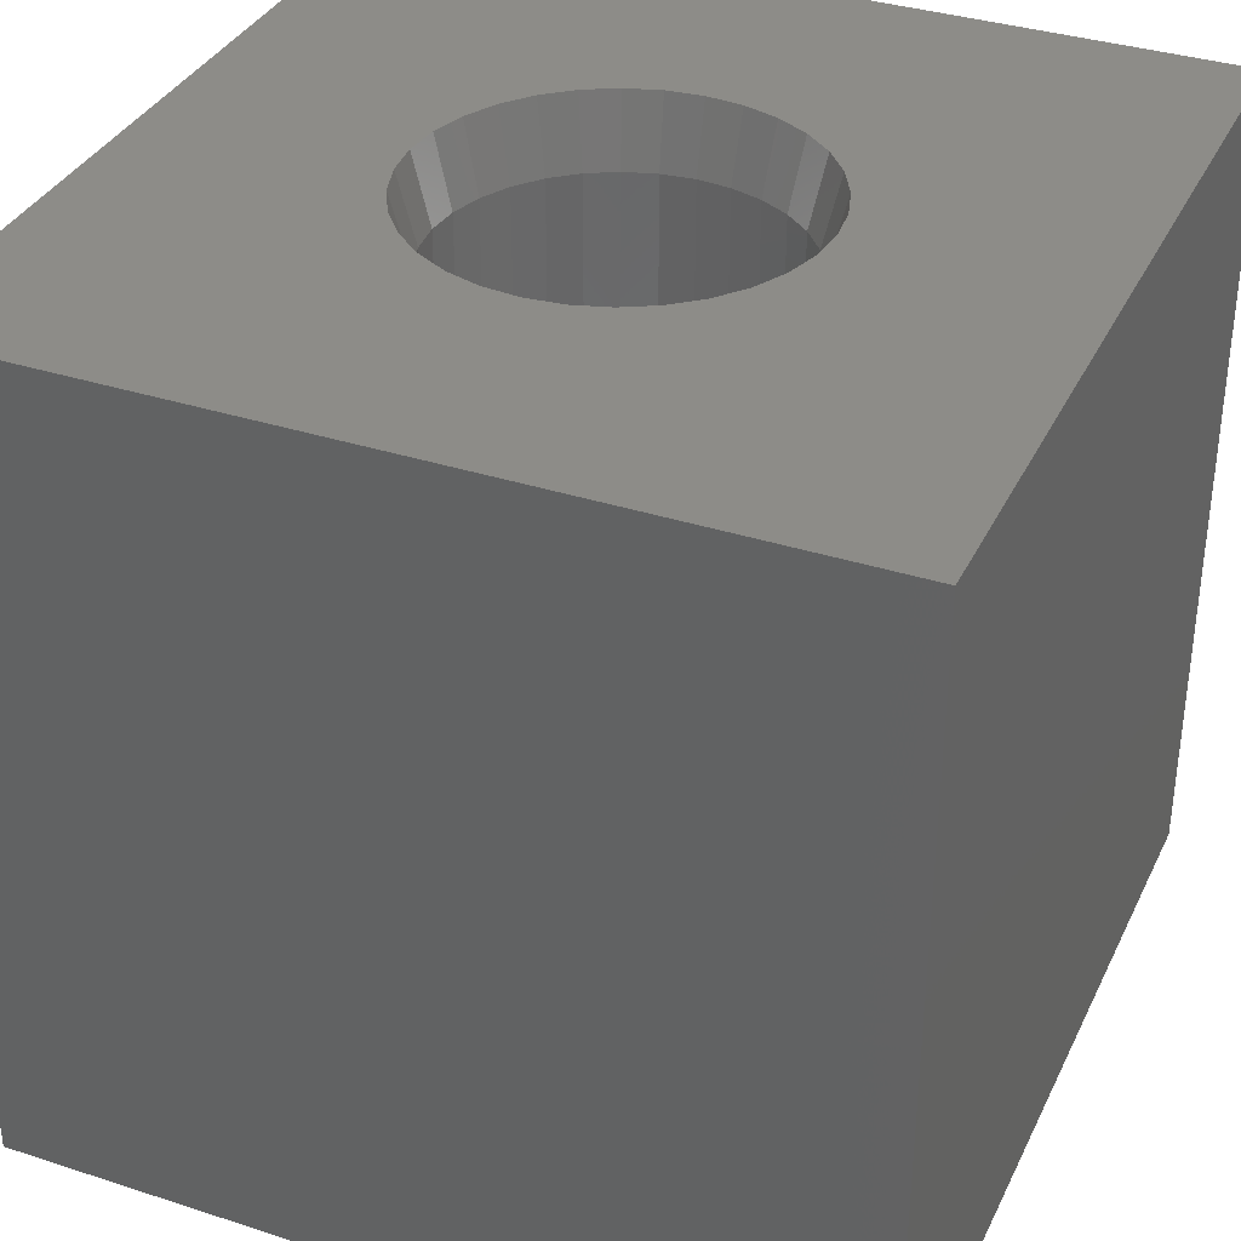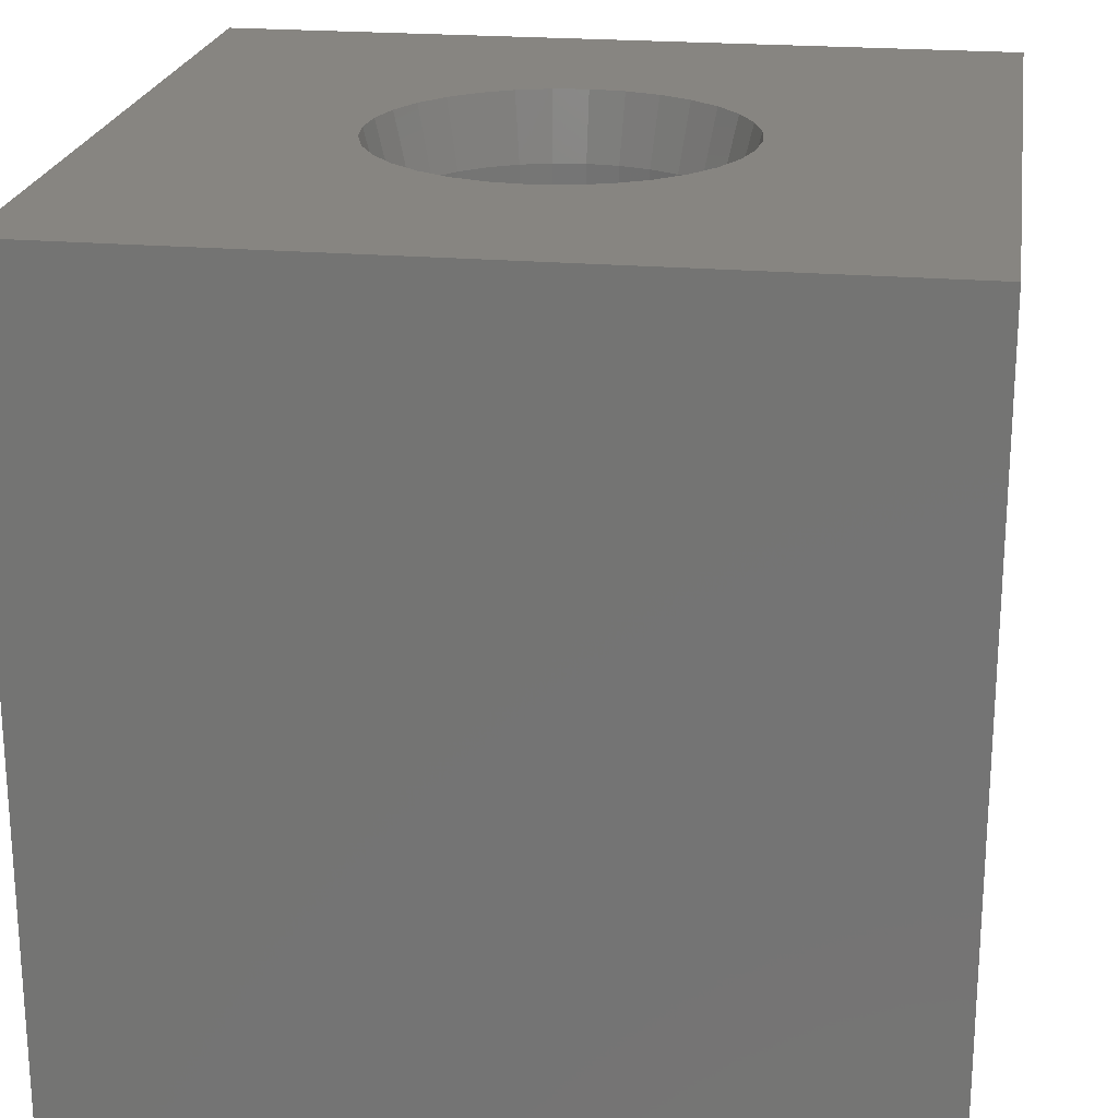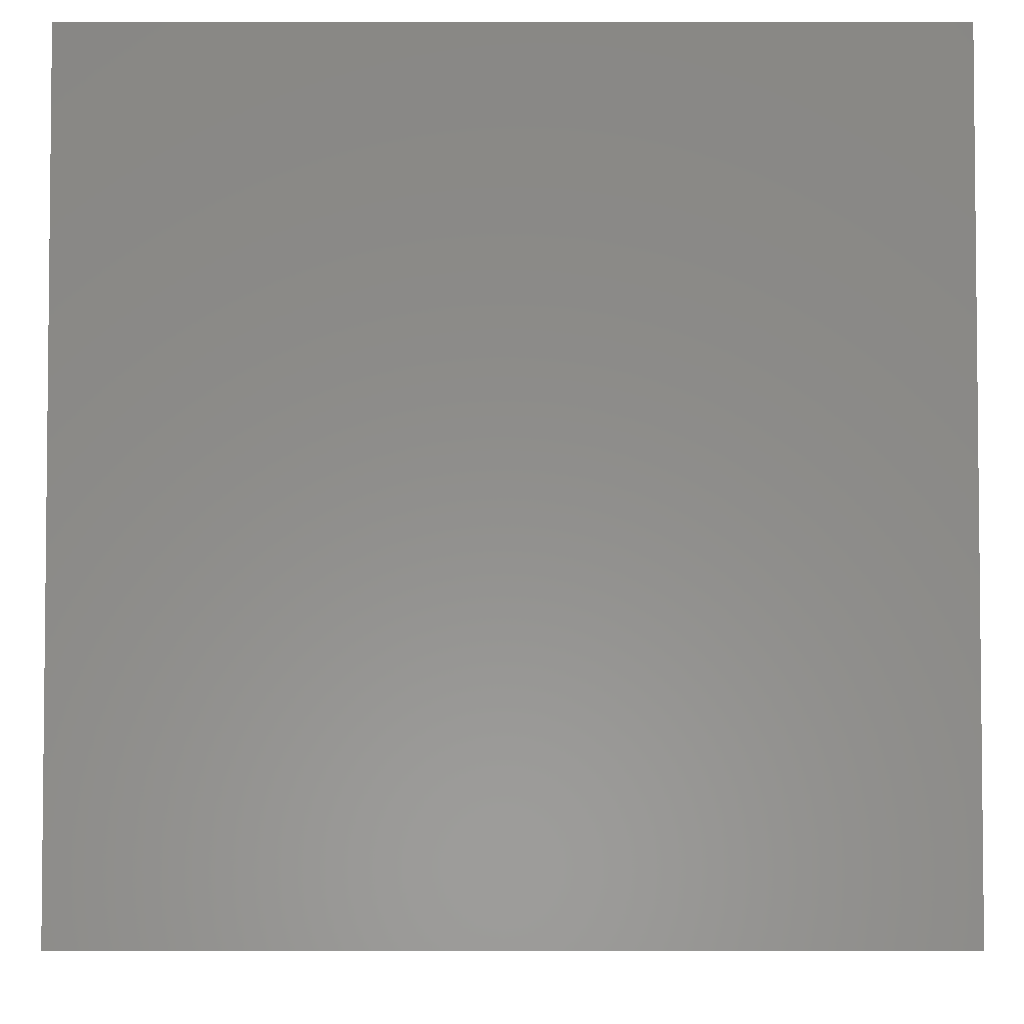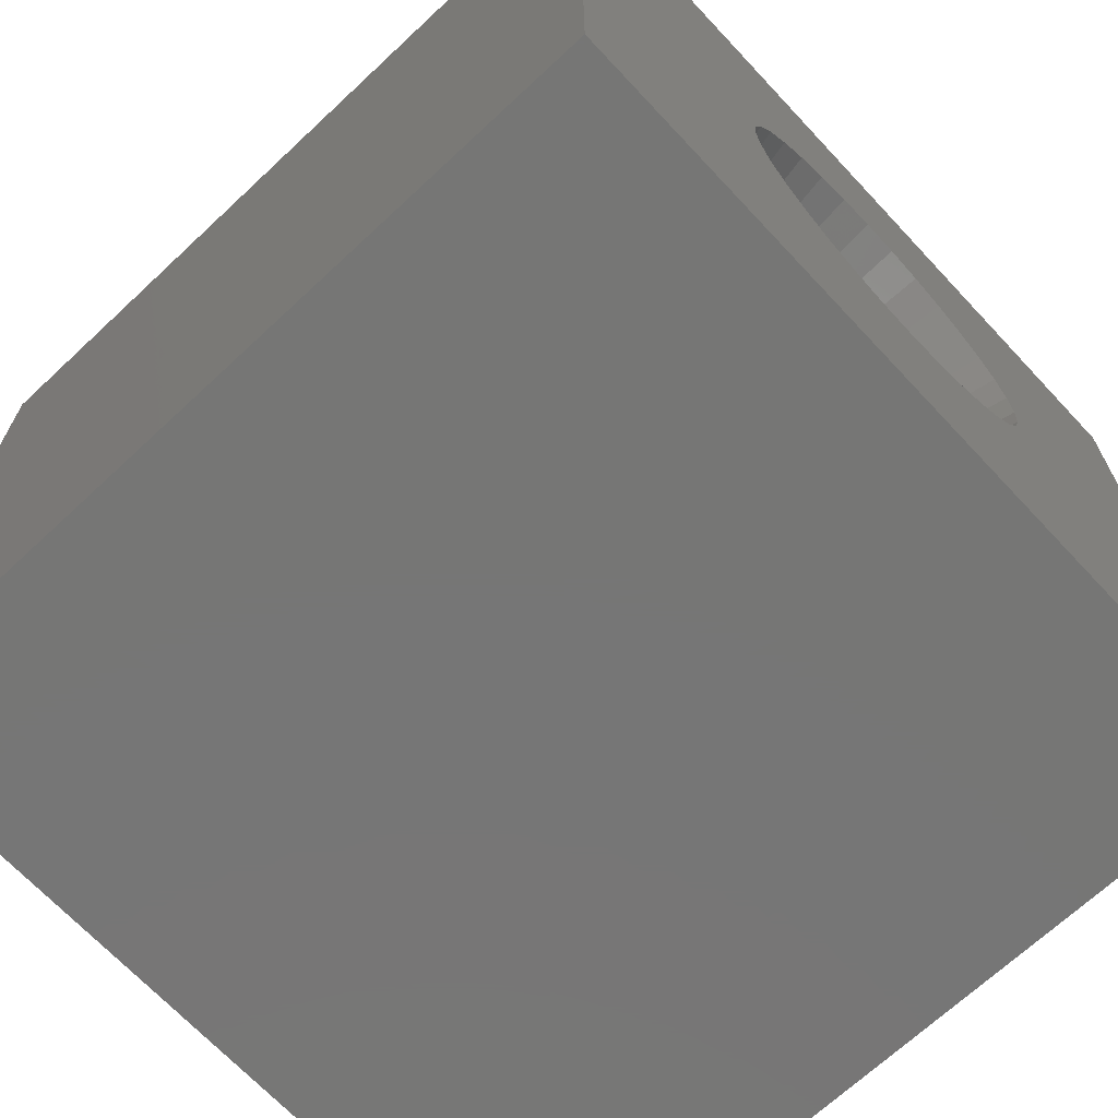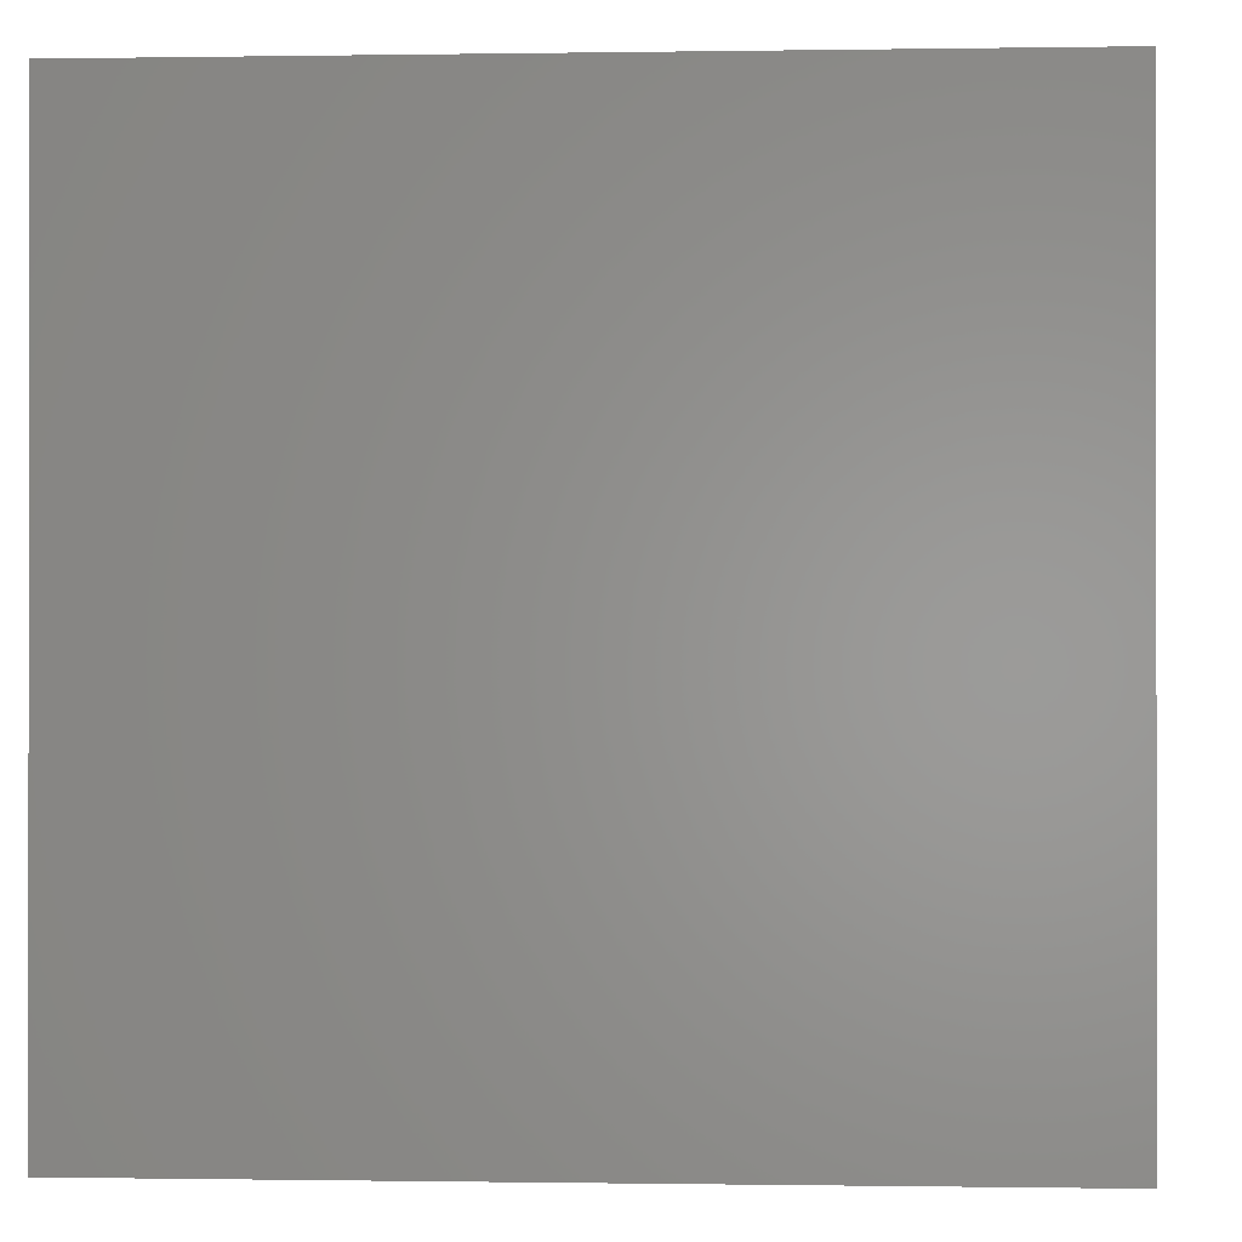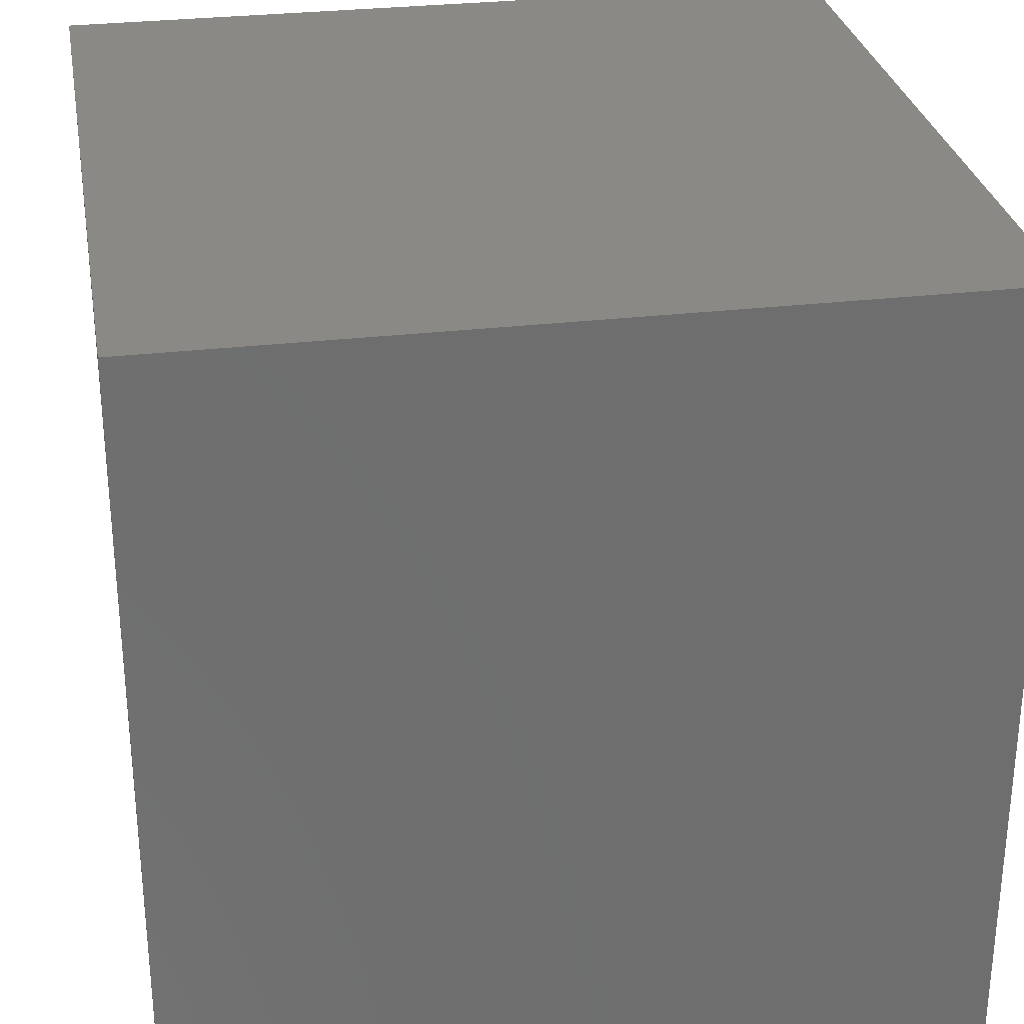
<metadata>
{"format":"stl","ext":"stl","renderer":"f3d","projection":"perspective","resolution":1024,"background":"white","views":[{"elev":35.4,"azim":23.2,"up":"+Y"},{"elev":21.9,"azim":-171.4,"up":"+Y"},{"elev":-3.8,"azim":179.9,"up":"+Y"},{"elev":-68.7,"azim":133.1,"up":"+Z"},{"elev":-0.4,"azim":3.5,"up":"+Y"},{"elev":29.4,"azim":-99.9,"up":"+Z"}]}
</metadata>
<code>
# stl→obj: 136 verts, 272 faces
v 0.3734 -0.6875 0.225
v 0.3442 -0.0625 0.2279
v 0.3442 -0.6875 0.2279
v 0.316 -0.0625 0.2364
v 0.316 -0.6875 0.2364
v 0.2901 -0.0625 0.2503
v 0.2901 -0.6875 0.2503
v 0.2674 -0.0625 0.2689
v 0.2674 -0.6875 0.2689
v 0.2487 -0.0625 0.2917
v 0.2487 -0.6875 0.2917
v 0.2349 -0.0625 0.3176
v 0.2349 -0.6875 0.3176
v 0.2263 -0.0625 0.3457
v 0.2263 -0.6875 0.3457
v 0.2234 -0.0625 0.375
v 0.2234 -0.6875 0.375
v 0.3734 -0.0625 0.225
v 0.4027 -0.6875 0.2279
v 0.4027 -0.0625 0.2279
v 0.4308 -0.6875 0.2364
v 0.4308 -0.0625 0.2364
v 0.4568 -0.6875 0.2503
v 0.4568 -0.0625 0.2503
v 0.4795 -0.6875 0.2689
v 0.4795 -0.0625 0.2689
v 0.4982 -0.6875 0.2917
v 0.4982 -0.0625 0.2917
v 0.512 -0.6875 0.3176
v 0.512 -0.0625 0.3176
v 0.5206 -0.6875 0.3457
v 0.5206 -0.0625 0.3457
v 0.5234 -0.6875 0.375
v 0.5234 -0.0625 0.375
v 0.3734 -0.6875 0.525
v 0.4027 -0.0625 0.5221
v 0.4027 -0.6875 0.5221
v 0.4308 -0.0625 0.5136
v 0.4308 -0.6875 0.5136
v 0.4568 -0.0625 0.4997
v 0.4568 -0.6875 0.4997
v 0.4795 -0.0625 0.4811
v 0.4795 -0.6875 0.4811
v 0.4982 -0.0625 0.4583
v 0.4982 -0.6875 0.4583
v 0.512 -0.0625 0.4324
v 0.512 -0.6875 0.4324
v 0.5206 -0.0625 0.4043
v 0.5206 -0.6875 0.4043
v 0.3734 -0.0625 0.525
v 0.3442 -0.6875 0.5221
v 0.3442 -0.0625 0.5221
v 0.316 -0.6875 0.5136
v 0.316 -0.0625 0.5136
v 0.2901 -0.6875 0.4997
v 0.2901 -0.0625 0.4997
v 0.2674 -0.6875 0.4811
v 0.2674 -0.0625 0.4811
v 0.2487 -0.6875 0.4583
v 0.2487 -0.0625 0.4583
v 0.2349 -0.6875 0.4324
v 0.2349 -0.0625 0.4324
v 0.2263 -0.6875 0.4043
v 0.2263 -0.0625 0.4043
v 4.592e-17 -0.75 0.75
v 0 -0.75 0
v 0.211 -0.75 0.4073
v 0.2204 -0.75 0.4384
v 0.2357 -0.75 0.467
v 0.2563 -0.75 0.4921
v 0.2814 -0.75 0.5127
v 0.3101 -0.75 0.528
v 0.3411 -0.75 0.5374
v 0.3734 -0.75 0.5406
v 0.75 -0.75 0.75
v 0.75 -0.75 -4.592e-17
v 0.3734 -0.75 0.2094
v 0.3411 -0.75 0.2126
v 0.3101 -0.75 0.222
v 0.2814 -0.75 0.2373
v 0.2563 -0.75 0.2579
v 0.2357 -0.75 0.283
v 0.2204 -0.75 0.3116
v 0.211 -0.75 0.3427
v 0.2078 -0.75 0.375
v 0.5359 -0.75 0.4073
v 0.5391 -0.75 0.375
v 0.5359 -0.75 0.3427
v 0.5265 -0.75 0.3116
v 0.5111 -0.75 0.283
v 0.4906 -0.75 0.2579
v 0.4655 -0.75 0.2373
v 0.4368 -0.75 0.222
v 0.4057 -0.75 0.2126
v 0.4057 -0.75 0.5374
v 0.4368 -0.75 0.528
v 0.4655 -0.75 0.5127
v 0.4906 -0.75 0.4921
v 0.5111 -0.75 0.467
v 0.5265 -0.75 0.4384
v 4.592e-17 0 0.75
v 0.75 0 0.75
v 0.3734 0 0.5406
v 0.3411 0 0.5374
v 0.3101 0 0.528
v 0.2814 0 0.5127
v 0.2563 0 0.4921
v 0.2357 0 0.467
v 0.2204 0 0.4384
v 0.211 0 0.4073
v 0 0 0
v 0.2078 0 0.375
v 0.211 0 0.3427
v 0.2204 0 0.3116
v 0.2357 0 0.283
v 0.2563 0 0.2579
v 0.2814 0 0.2373
v 0.3101 0 0.222
v 0.3411 0 0.2126
v 0.3734 0 0.2094
v 0.75 0 -4.592e-17
v 0.4057 0 0.2126
v 0.4368 0 0.222
v 0.4655 0 0.2373
v 0.4906 0 0.2579
v 0.5111 0 0.283
v 0.5265 0 0.3116
v 0.5359 0 0.3427
v 0.5391 0 0.375
v 0.5359 0 0.4073
v 0.5265 0 0.4384
v 0.5111 0 0.467
v 0.4906 0 0.4921
v 0.4655 0 0.5127
v 0.4368 0 0.528
v 0.4057 0 0.5374
f 1 2 3
f 3 2 4
f 3 4 5
f 5 4 6
f 5 6 7
f 7 6 8
f 7 8 9
f 9 8 10
f 9 10 11
f 11 10 12
f 11 12 13
f 13 12 14
f 13 14 15
f 15 14 16
f 15 16 17
f 2 1 18
f 18 1 19
f 18 19 20
f 20 19 21
f 20 21 22
f 22 21 23
f 22 23 24
f 24 23 25
f 24 25 26
f 26 25 27
f 26 27 28
f 28 27 29
f 28 29 30
f 30 29 31
f 30 31 32
f 32 31 33
f 32 33 34
f 35 36 37
f 37 36 38
f 37 38 39
f 39 38 40
f 39 40 41
f 41 40 42
f 41 42 43
f 43 42 44
f 43 44 45
f 45 44 46
f 45 46 47
f 47 46 48
f 47 48 49
f 49 48 34
f 49 34 33
f 36 35 50
f 50 35 51
f 50 51 52
f 52 51 53
f 52 53 54
f 54 53 55
f 54 55 56
f 56 55 57
f 56 57 58
f 58 57 59
f 58 59 60
f 60 59 61
f 60 61 62
f 62 61 63
f 62 63 64
f 64 63 17
f 64 17 16
f 65 66 67
f 65 67 68
f 65 68 69
f 65 69 70
f 65 70 71
f 65 71 72
f 65 72 73
f 65 73 74
f 65 74 75
f 66 76 77
f 66 77 78
f 66 78 79
f 66 79 80
f 66 80 81
f 66 81 82
f 66 82 83
f 66 83 84
f 66 84 85
f 66 85 67
f 76 86 87
f 76 87 88
f 76 88 89
f 76 89 90
f 76 90 91
f 76 91 92
f 76 92 93
f 76 93 94
f 76 94 77
f 75 74 95
f 75 95 96
f 75 96 97
f 75 97 98
f 75 98 99
f 75 99 100
f 75 100 86
f 75 86 76
f 77 3 78
f 78 3 5
f 78 5 79
f 79 5 7
f 79 7 80
f 80 7 9
f 80 9 81
f 81 9 11
f 81 11 82
f 82 11 13
f 82 13 83
f 83 13 15
f 83 15 84
f 84 15 17
f 84 17 85
f 3 77 1
f 1 77 94
f 1 94 19
f 19 94 93
f 19 93 21
f 21 93 92
f 21 92 23
f 23 92 91
f 23 91 25
f 25 91 90
f 25 90 27
f 27 90 89
f 27 89 29
f 29 89 88
f 29 88 31
f 31 88 87
f 31 87 33
f 74 37 95
f 95 37 39
f 95 39 96
f 96 39 41
f 96 41 97
f 97 41 43
f 97 43 98
f 98 43 45
f 98 45 99
f 99 45 47
f 99 47 100
f 100 47 49
f 100 49 86
f 86 49 33
f 86 33 87
f 37 74 35
f 35 74 73
f 35 73 51
f 51 73 72
f 51 72 53
f 53 72 71
f 53 71 55
f 55 71 70
f 55 70 57
f 57 70 69
f 57 69 59
f 59 69 68
f 59 68 61
f 61 68 67
f 61 67 63
f 63 67 85
f 63 85 17
f 101 102 103
f 101 103 104
f 101 104 105
f 101 105 106
f 101 106 107
f 101 107 108
f 101 108 109
f 101 109 110
f 101 110 111
f 111 110 112
f 111 112 113
f 111 113 114
f 111 114 115
f 111 115 116
f 111 116 117
f 111 117 118
f 111 118 119
f 111 119 120
f 111 120 121
f 121 120 122
f 121 122 123
f 121 123 124
f 121 124 125
f 121 125 126
f 121 126 127
f 121 127 128
f 121 128 129
f 121 129 130
f 102 121 130
f 102 130 131
f 102 131 132
f 102 132 133
f 102 133 134
f 102 134 135
f 102 135 136
f 102 136 103
f 112 16 113
f 113 16 14
f 113 14 114
f 114 14 12
f 114 12 115
f 115 12 10
f 115 10 116
f 116 10 8
f 116 8 117
f 117 8 6
f 117 6 118
f 118 6 4
f 118 4 119
f 119 4 2
f 119 2 120
f 120 2 18
f 120 18 122
f 122 18 20
f 122 20 123
f 123 20 22
f 123 22 124
f 124 22 24
f 124 24 125
f 125 24 26
f 125 26 126
f 126 26 28
f 126 28 127
f 127 28 30
f 127 30 128
f 128 30 32
f 128 32 129
f 129 32 34
f 129 34 130
f 130 34 48
f 130 48 131
f 131 48 46
f 131 46 132
f 132 46 44
f 132 44 133
f 133 44 42
f 133 42 134
f 134 42 40
f 134 40 135
f 135 40 38
f 135 38 136
f 136 38 36
f 136 36 103
f 103 36 50
f 103 50 104
f 104 50 52
f 104 52 105
f 105 52 54
f 105 54 106
f 106 54 56
f 106 56 107
f 107 56 58
f 107 58 108
f 108 58 60
f 108 60 109
f 109 60 62
f 109 62 110
f 110 62 64
f 110 64 112
f 112 64 16
f 101 111 65
f 65 111 66
f 102 101 75
f 75 101 65
f 121 102 76
f 76 102 75
f 111 121 66
f 66 121 76

</code>
